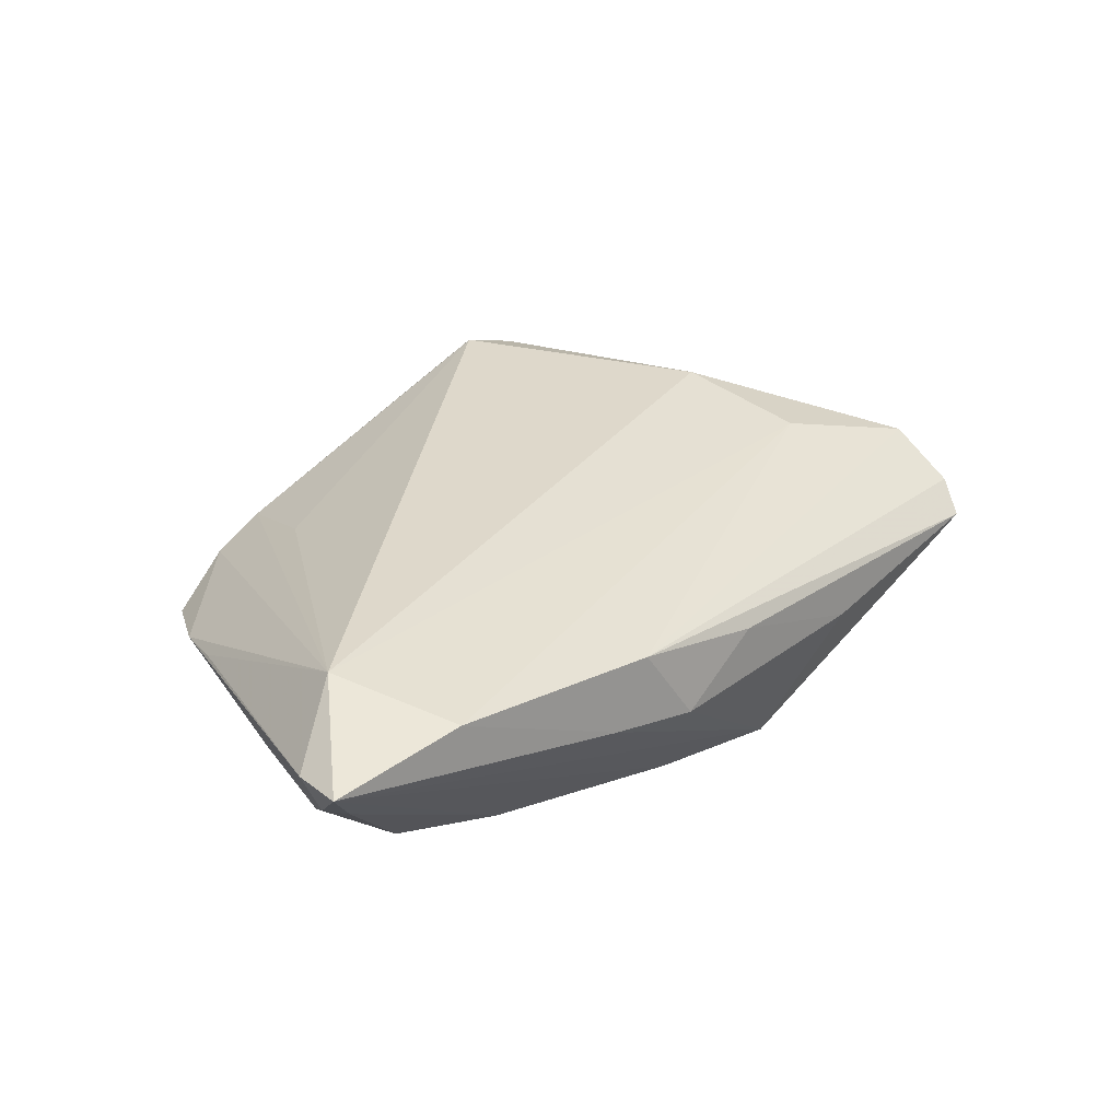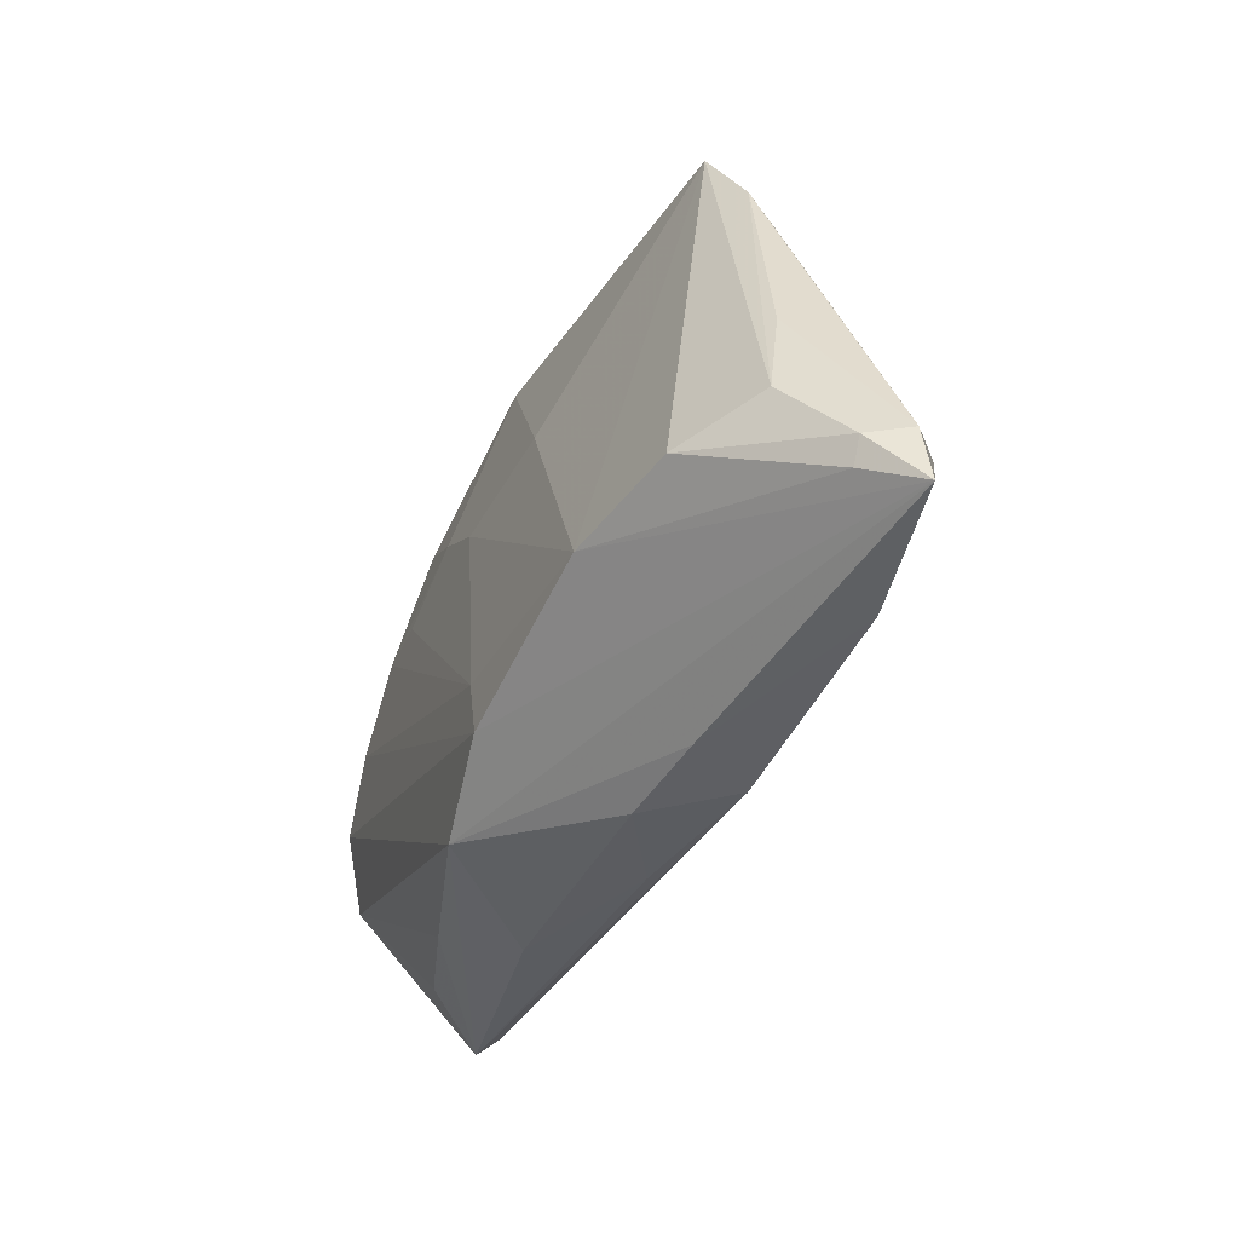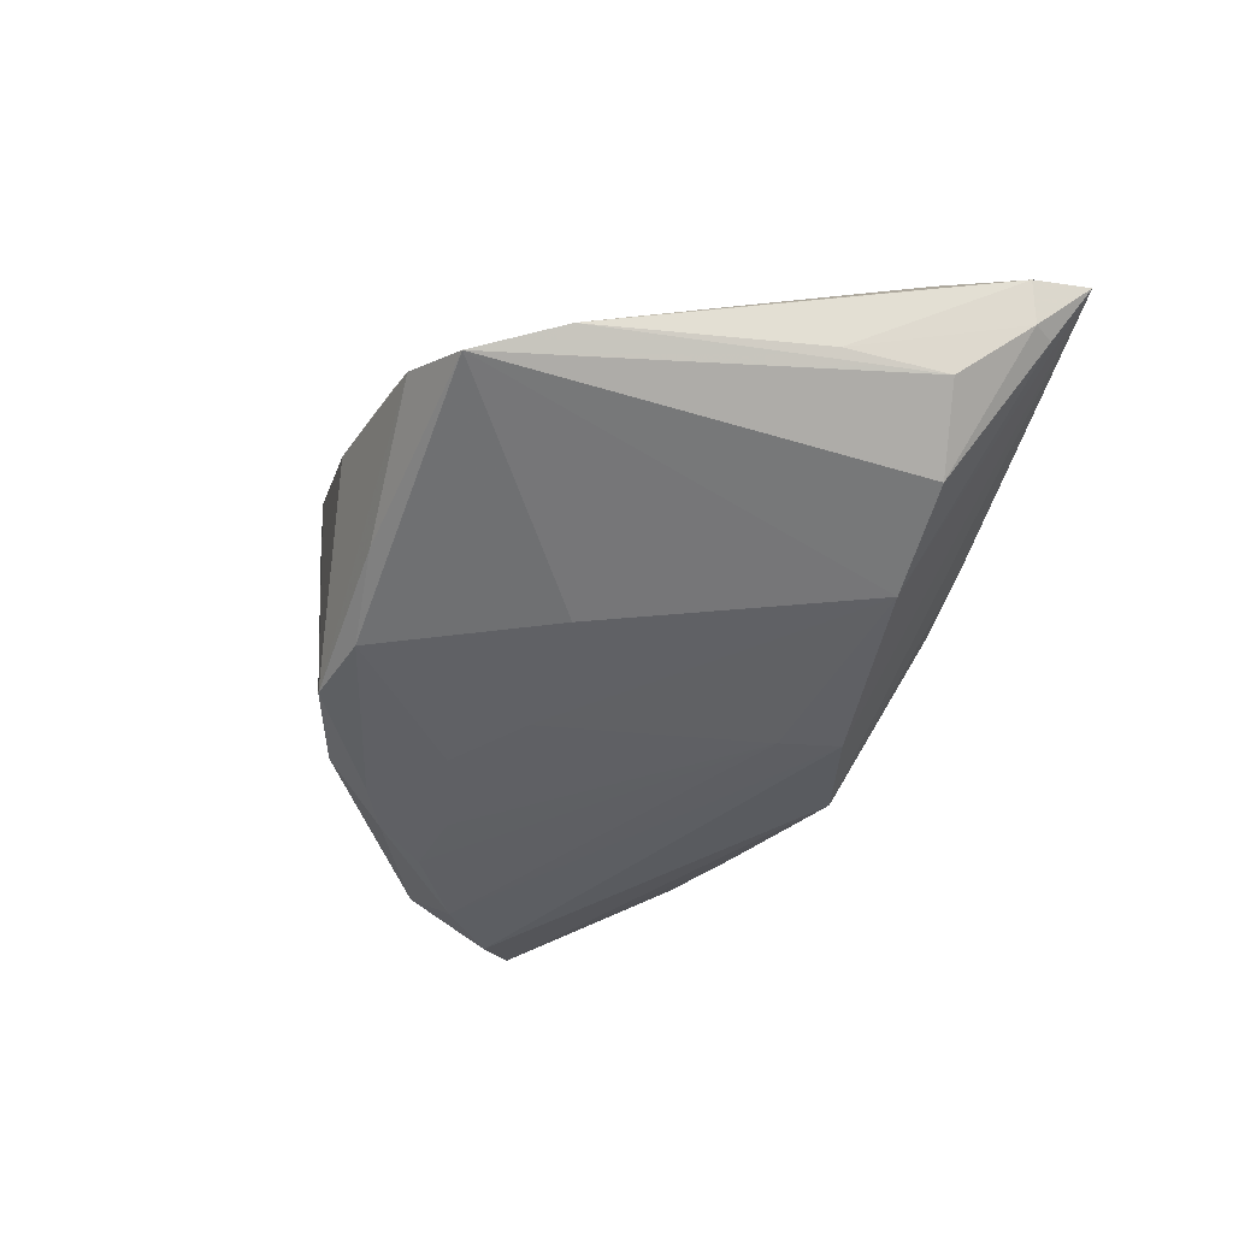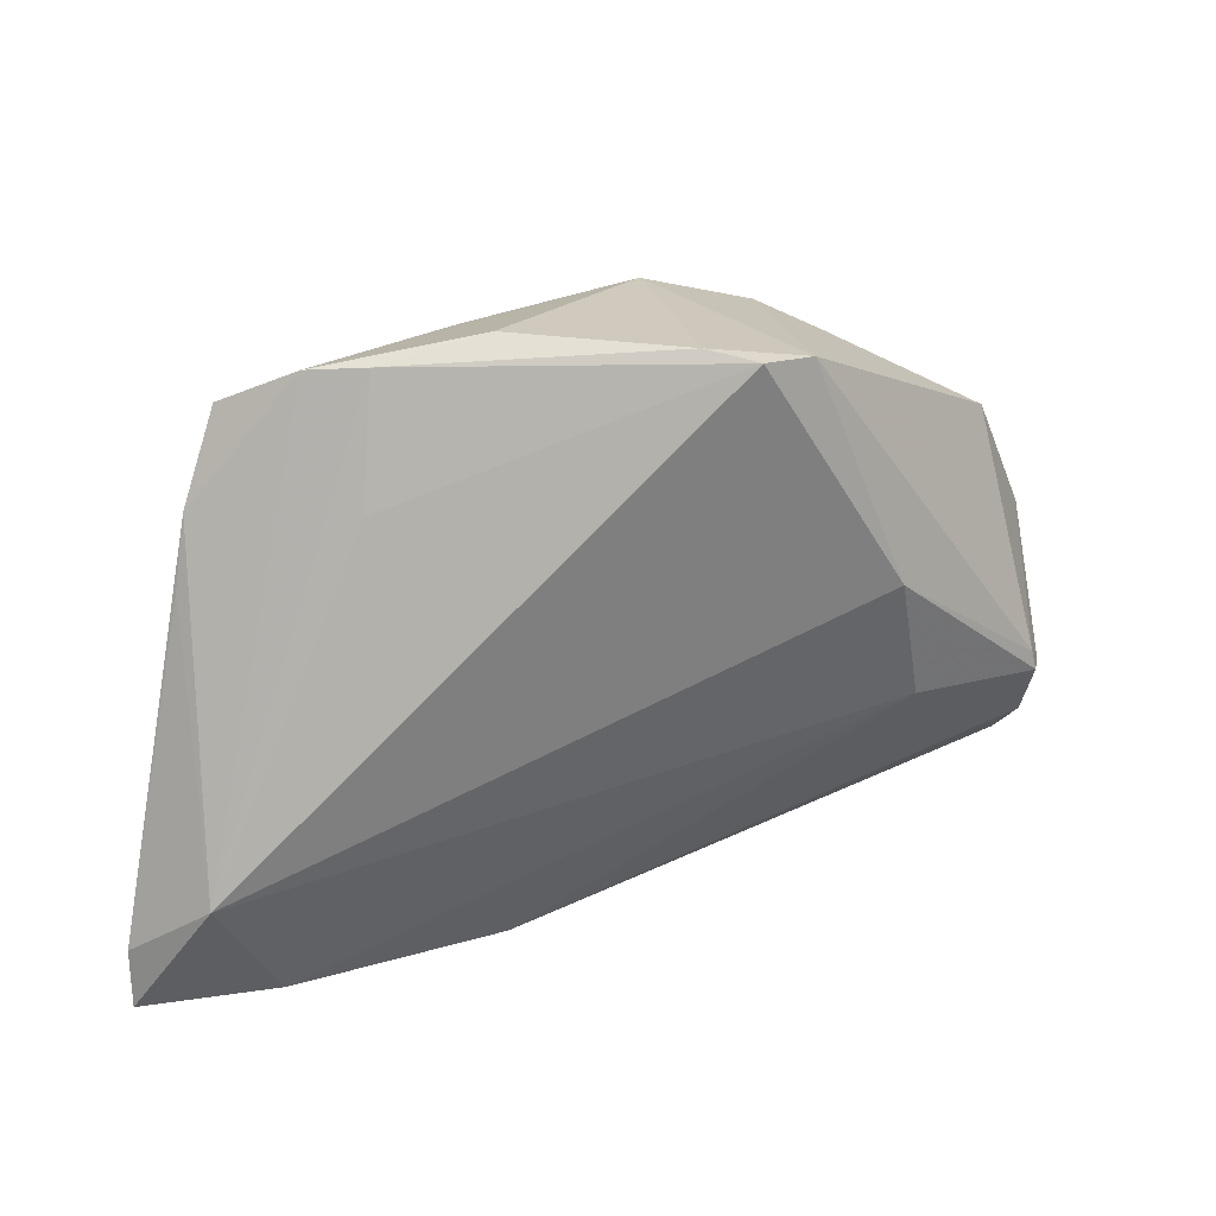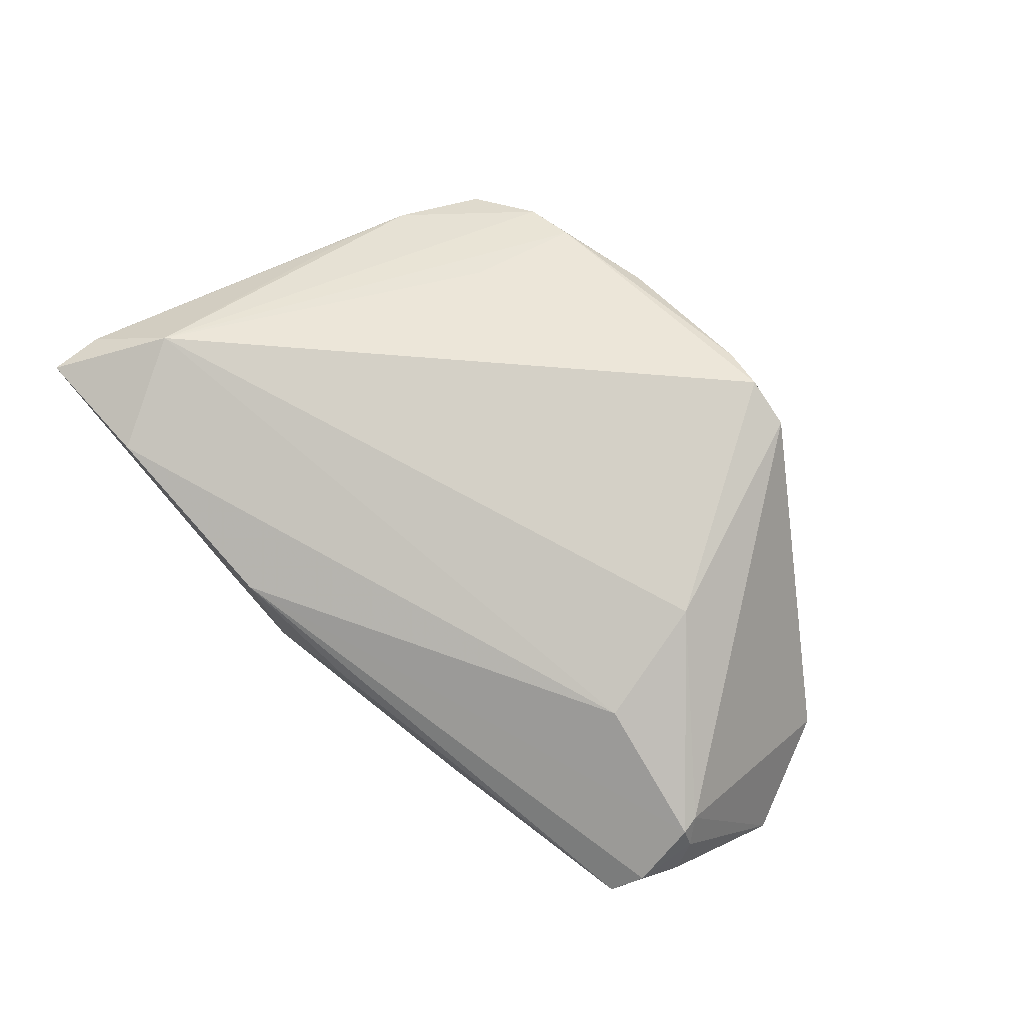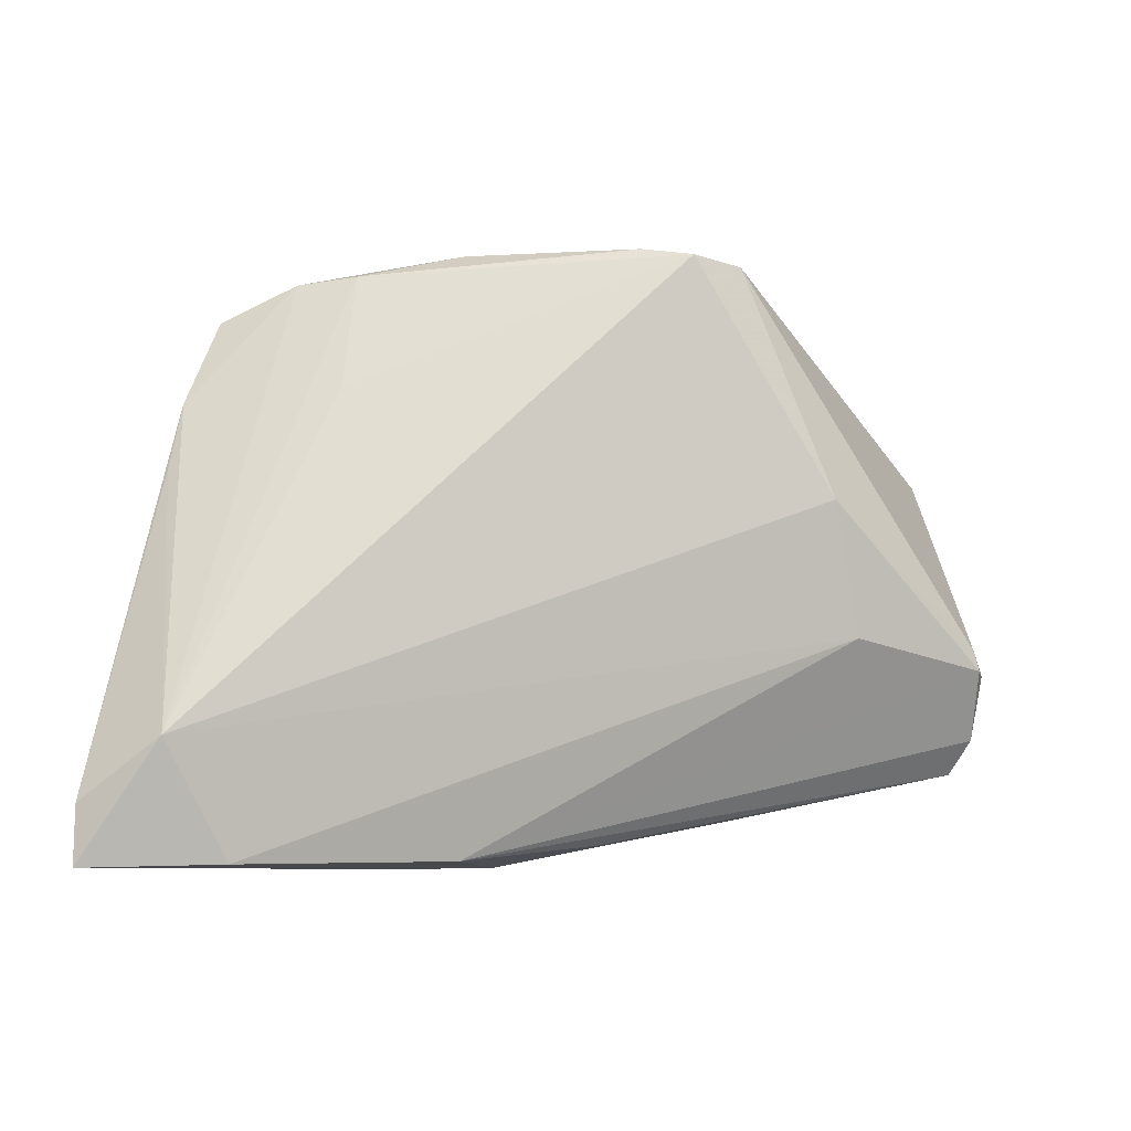
<metadata>
{"format":"obj","ext":"obj","renderer":"f3d","projection":"perspective","resolution":1024,"background":"white","views":[{"elev":28.6,"azim":-37.7,"up":"+Z"},{"elev":-46.1,"azim":-111.2,"up":"+Y"},{"elev":-42.2,"azim":-106.2,"up":"+Z"},{"elev":28.3,"azim":-19.4,"up":"+Y"},{"elev":79.3,"azim":49.1,"up":"+Z"},{"elev":-8.1,"azim":-16.5,"up":"+Y"}]}
</metadata>
<code>
v 0.004703 0.03258 0.0126
v 0.007552 0.03037 -0.01199
v -0.007659 -0.03279 -0.001807
v 0.03809 0.009038 -0.01544
v -0.0415 0.01613 -0.003198
v 0.04582 0.01229 -0.008828
v 0.0448 -0.02227 0.001175
v -0.01232 0.03294 0.003144
v -0.05226 -0.03294 0.005853
v -0.0134 -0.0322 0.006892
v -0.04312 0.008776 -0.001429
v 0.04024 -0.01858 -0.005195
v -0.001459 0.02817 -0.01243
v 0.02533 0.00597 0.01569
v -0.05031 -0.02726 0.0007737
v -0.02613 0.01705 0.005535
v 0.01891 0.02272 -0.01456
v 0.01955 0.02701 -0.01077
v 0.02642 0.02361 -0.008386
v 0.02129 0.01315 -0.01569
v 0.01066 0.0156 -0.01533
v 0.0481 -0.01425 0.001734
v 0.02783 -0.02196 -0.008604
v 0.04526 -0.01117 0.008535
v -0.02384 0.03023 0.001456
v -0.01251 0.008232 -0.01374
v 0.02882 0.01466 -0.01569
v 0.0451 0.003258 -0.01468
v -0.04858 -0.02955 0.0008914
v -0.04447 -0.02002 0.01083
v 0.0154 0.03095 0.0142
v -0.002295 -0.01692 -0.01569
v -0.03836 -0.02142 -0.01073
v 0.04687 -0.01146 0.005861
v 0.02521 0.01993 -0.01449
v -0.003393 -0.02381 -0.0154
v -0.02536 -0.0215 -0.01403
v 0.02031 -0.0274 -0.002117
v -0.01797 -0.03294 -0.000252
v 0.008688 -0.02687 -0.01366
v 0.02887 -0.008479 0.01295
v 0.04478 -0.009029 0.008334
v -0.01228 0.02916 -0.008918
v -0.02974 0.02959 -0.001596
v -0.03725 -0.03258 0.008139
v 0.002467 0.008762 -0.01533
v -0.04668 -0.01969 -0.004872
v 0.05226 -0.001206 -0.01091
v -0.0458 -0.008737 -0.003412
v -0.05212 -0.02656 0.005141
v 0.0462 -0.01857 0.004123
v -0.0374 0.0258 -0.005626
v 0.009569 0.03158 0.01561
v 0.002616 -0.03041 0.003749
f 5 30 44
f 6 42 48
f 31 42 6
f 9 30 50
f 14 42 31
f 24 42 14
f 53 14 31
f 30 14 53
f 19 18 31
f 31 6 19
f 19 6 18
f 5 44 52
f 37 33 52
f 52 47 5
f 52 33 47
f 11 30 5
f 5 50 11
f 11 50 30
f 5 47 49
f 49 50 5
f 9 40 39
f 41 10 24
f 24 14 41
f 41 14 30
f 47 33 15
f 9 50 15
f 15 49 47
f 50 49 15
f 22 7 48
f 48 7 12
f 24 10 51
f 10 7 51
f 7 22 51
f 1 53 31
f 43 52 44
f 30 53 16
f 10 39 3
f 3 39 40
f 45 41 30
f 10 41 45
f 45 30 9
f 9 39 45
f 45 39 10
f 9 15 29
f 29 15 33
f 29 37 9
f 29 33 37
f 23 7 40
f 23 12 7
f 23 40 48
f 48 12 23
f 24 51 34
f 34 51 22
f 34 22 48
f 48 42 34
f 34 42 24
f 28 6 48
f 48 40 28
f 18 6 35
f 46 32 37
f 53 1 25
f 25 16 53
f 25 8 44
f 25 1 8
f 25 44 30
f 30 16 25
f 54 7 10
f 10 3 54
f 40 7 38
f 38 3 40
f 7 54 38
f 38 54 3
f 36 28 40
f 37 32 36
f 9 37 36
f 36 40 9
f 18 35 17
f 17 35 27
f 27 35 4
f 32 27 4
f 6 28 4
f 4 35 6
f 4 36 32
f 28 36 4
f 20 27 32
f 32 46 20
f 37 52 26
f 26 46 37
f 46 26 13
f 52 43 13
f 13 26 52
f 46 13 21
f 21 13 17
f 21 20 46
f 21 17 27
f 27 20 21
f 17 13 2
f 18 17 2
f 8 1 2
f 2 13 43
f 31 18 2
f 2 1 31
f 44 8 2
f 2 43 44

</code>
